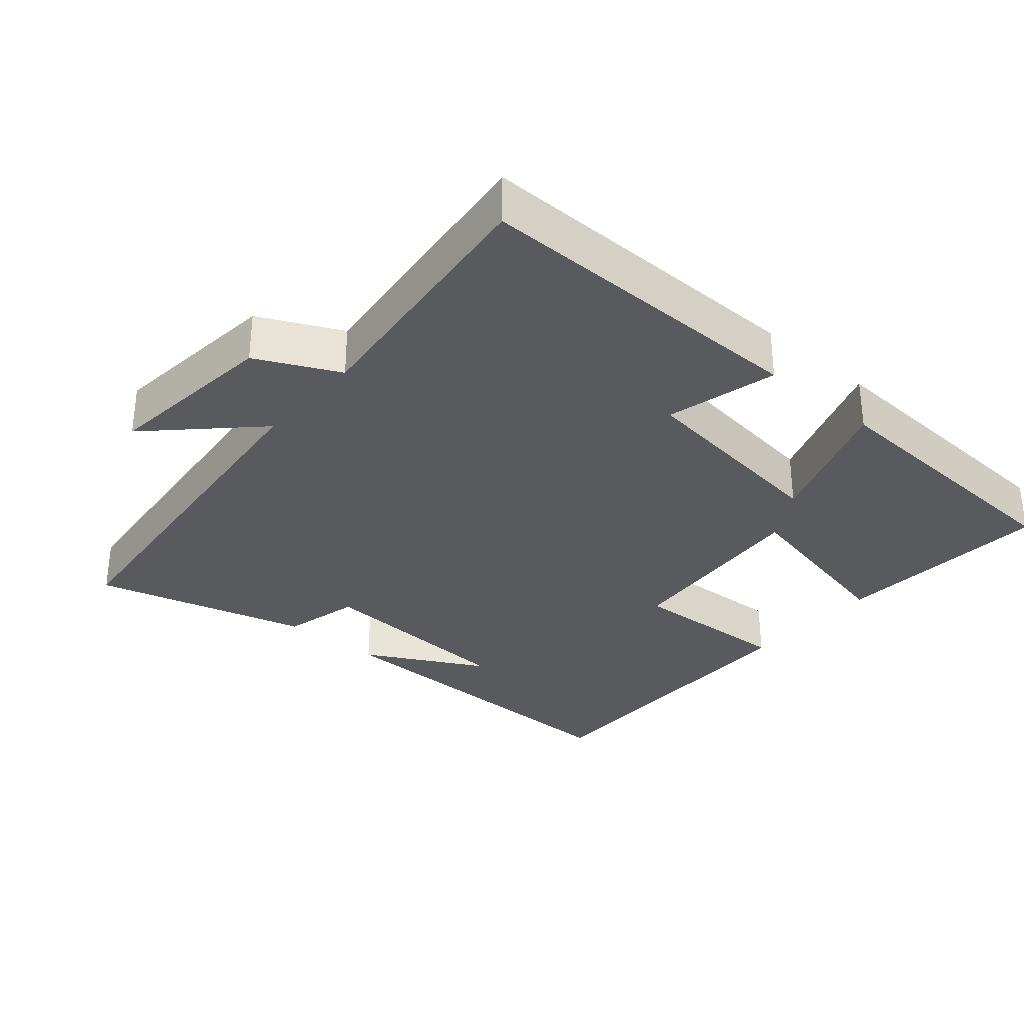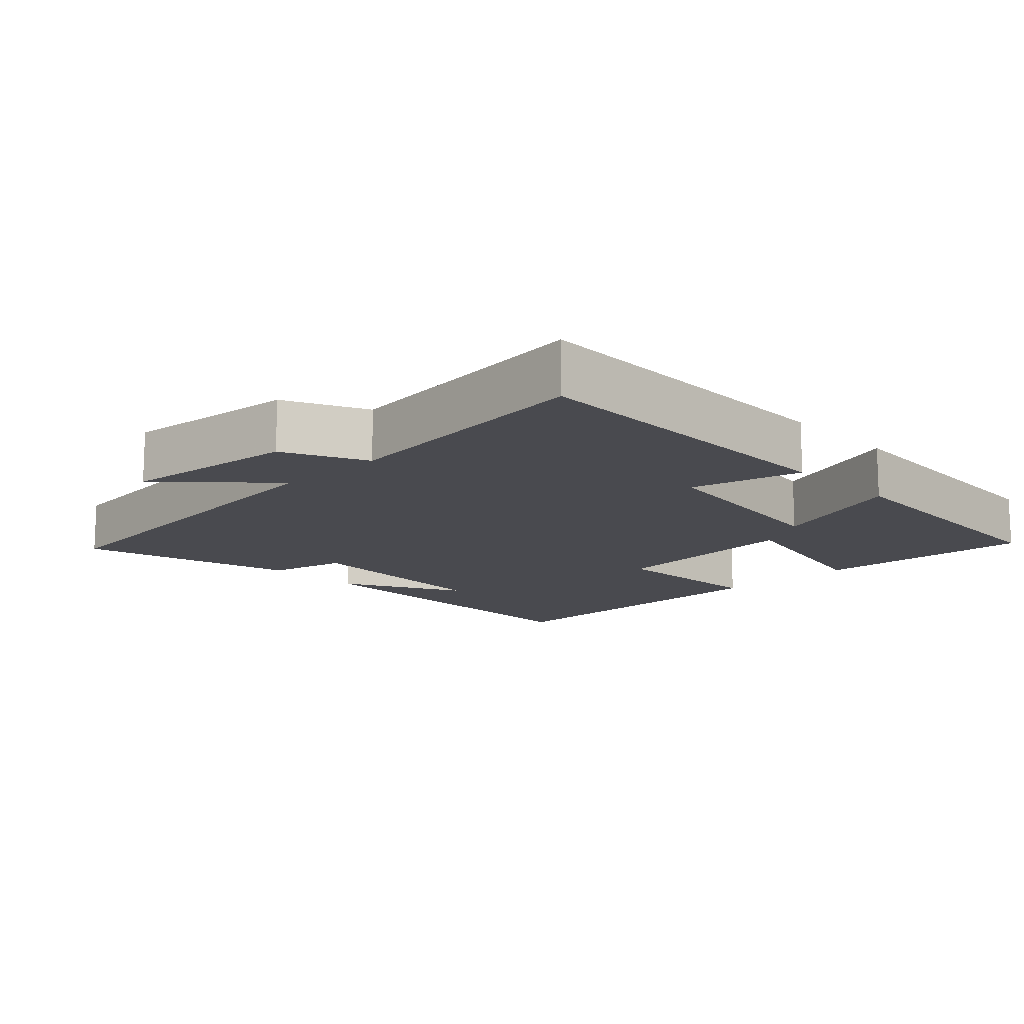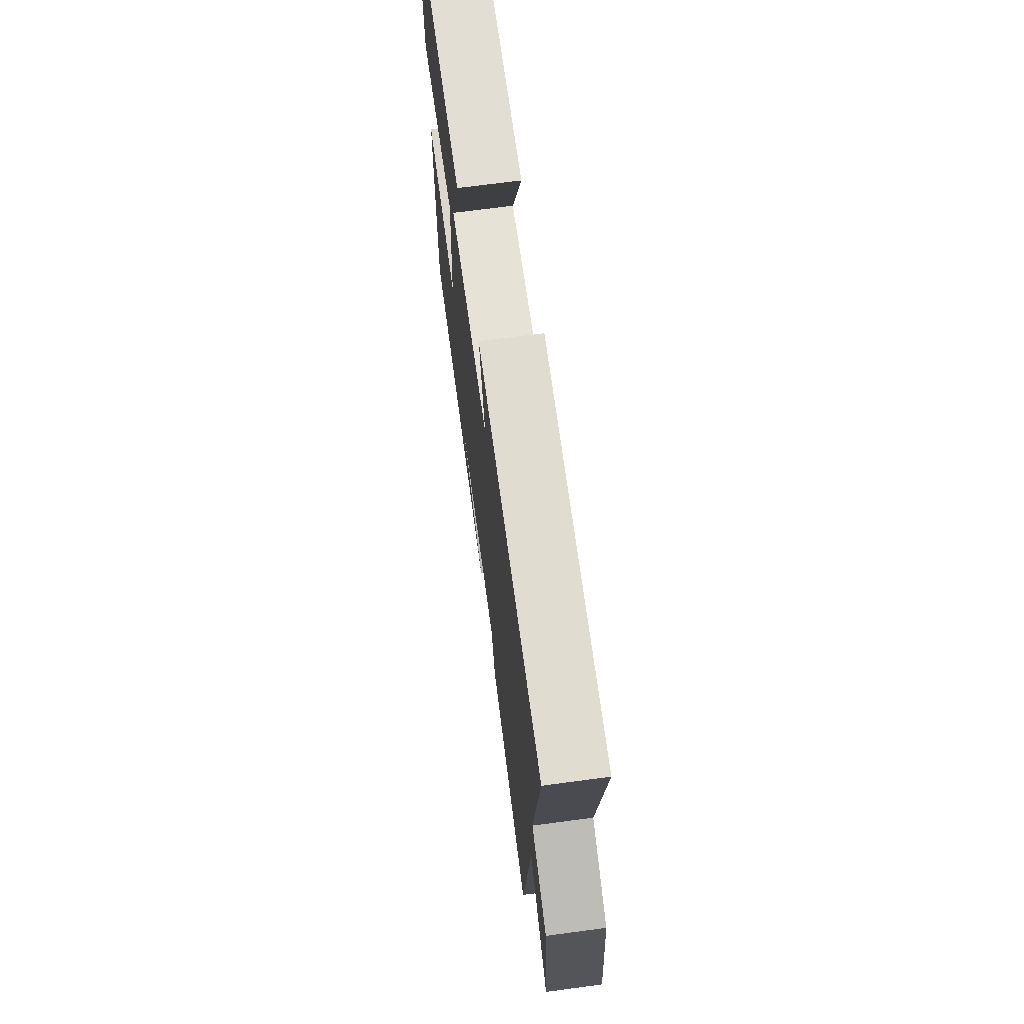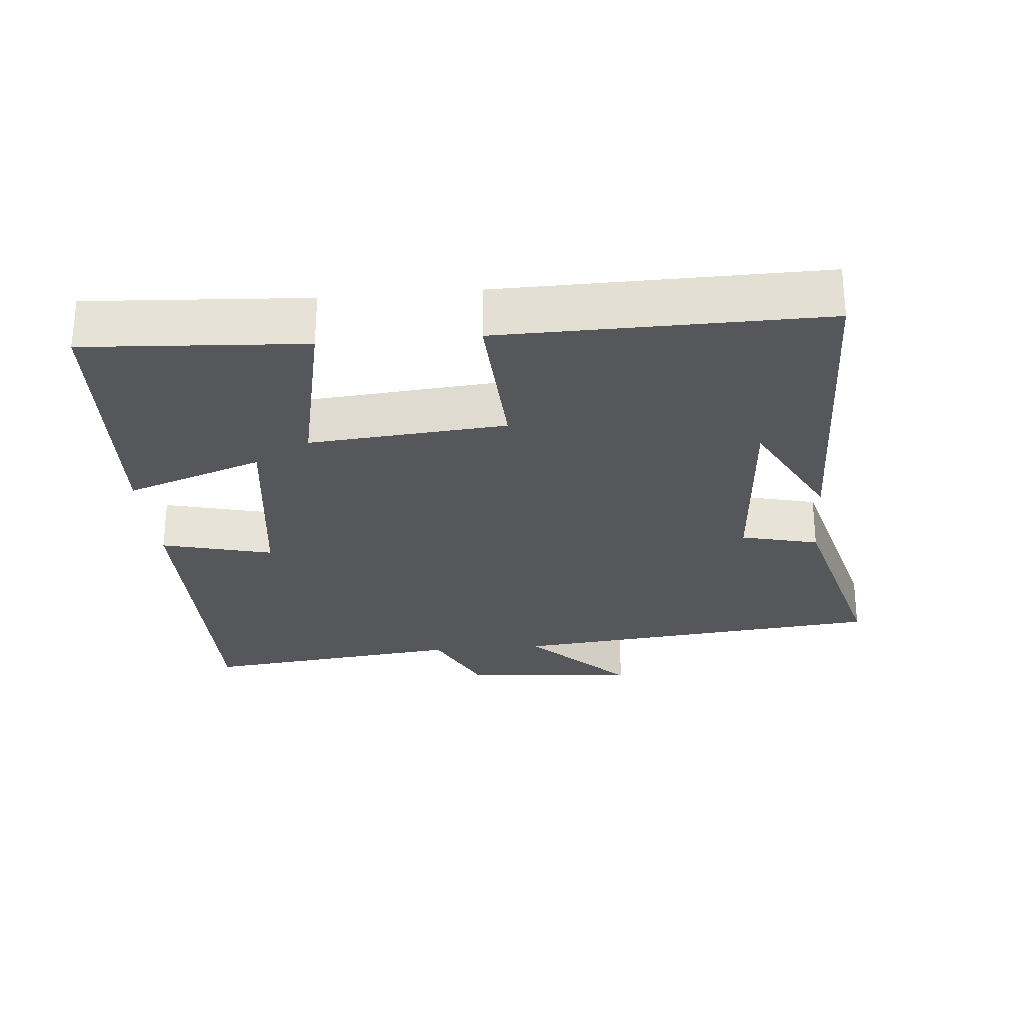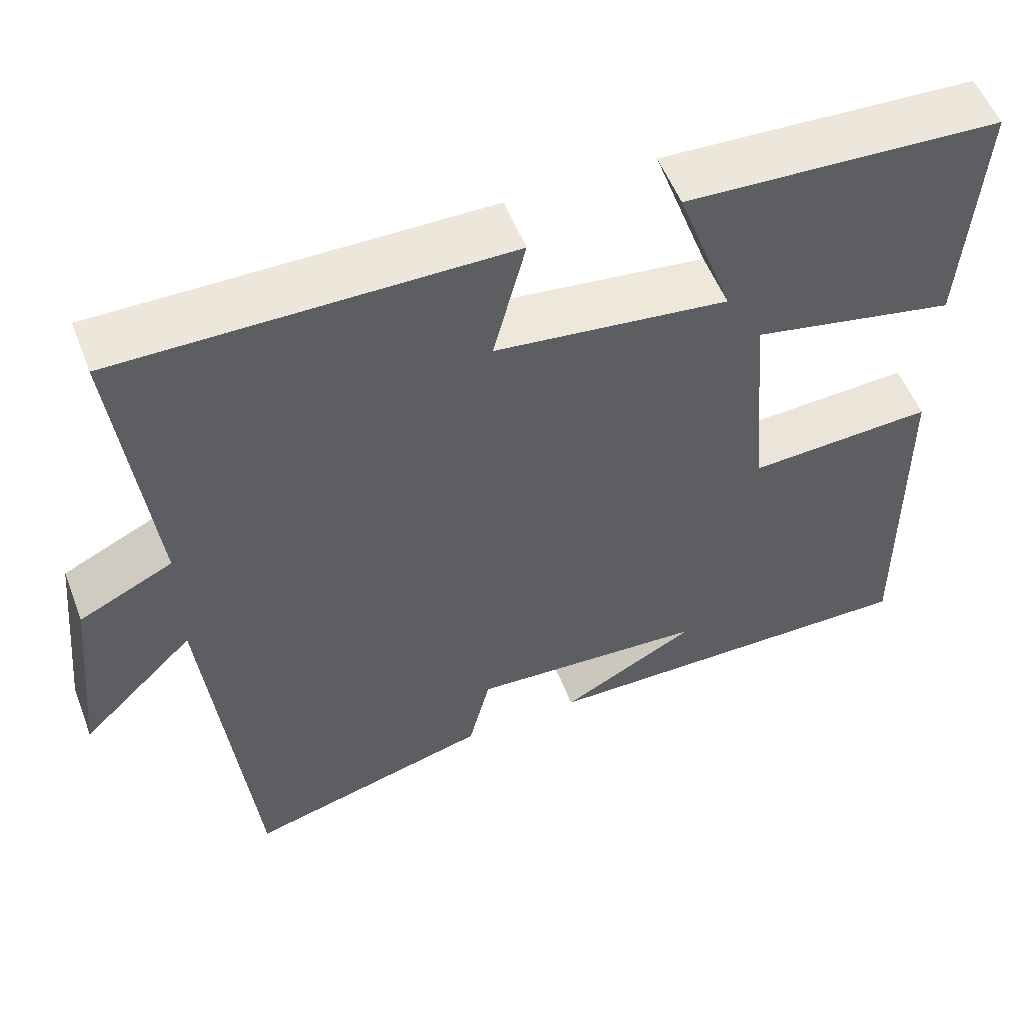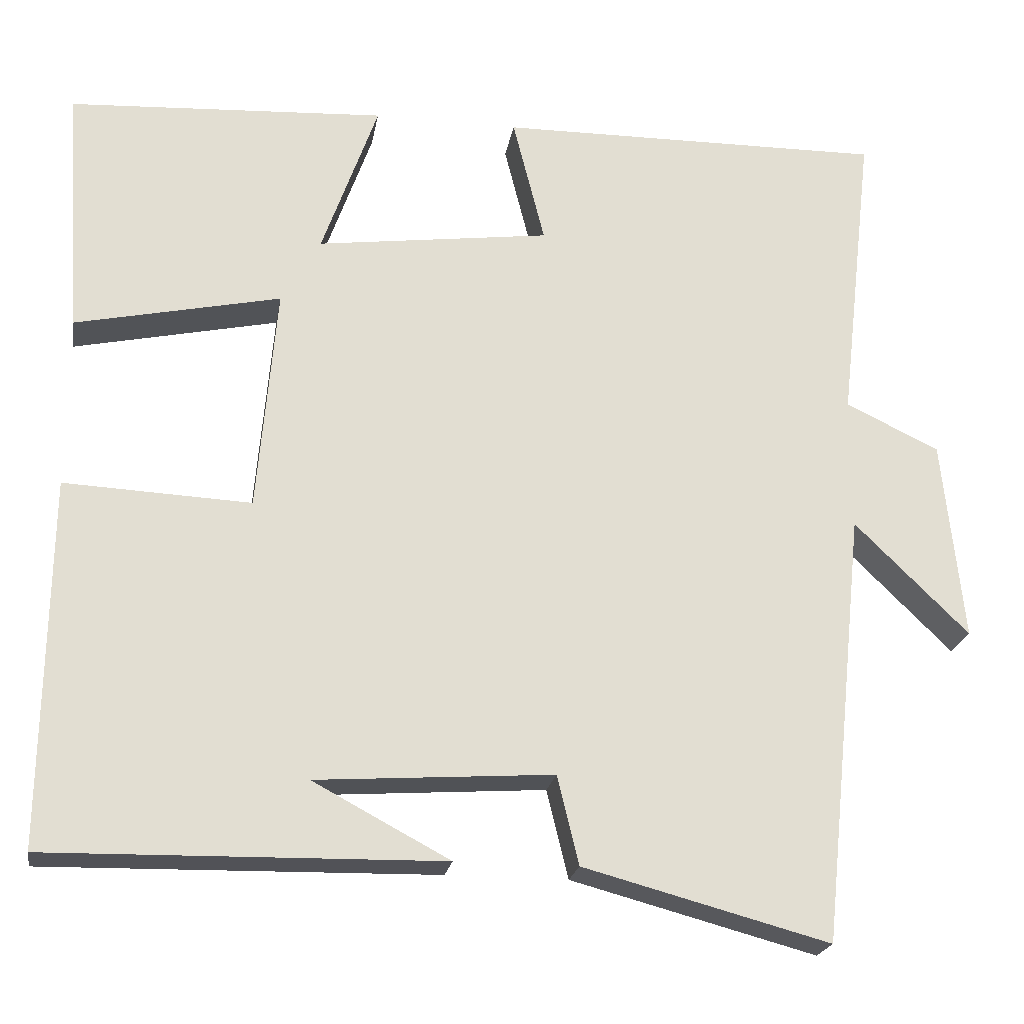
<metadata>
{"format":"obj","ext":"obj","renderer":"f3d","projection":"perspective","resolution":1024,"background":"white","views":[{"elev":-31.8,"azim":-40.6,"up":"+Y"},{"elev":-13.6,"azim":-46.1,"up":"+Y"},{"elev":70.3,"azim":-97.6,"up":"+Z"},{"elev":-27.1,"azim":95.1,"up":"+Y"},{"elev":54.8,"azim":-21.1,"up":"+Z"},{"elev":-21.8,"azim":170.5,"up":"+Z"}]}
</metadata>
<code>
v -0.543 0.07 0.505
v -0.058 0.07 0.5
v -0.098 0.07 0.341
v 0.194 0.07 0.303
v 0.124 0.07 0.5
v 0.52 0.07 0.478
v 0.5 0.07 0.165
v 0.243 0.07 0.22
v 0.267 0.07 -0.062
v 0.5 0.07 -0.051
v 0.506 0.07 -0.509
v 0.015 0.07 -0.5
v 0.186 0.07 -0.409
v -0.11 0.07 -0.389
v -0.137 0.07 -0.5
v -0.444 0.07 -0.582
v -0.5 0.07 -0.04
v -0.643 0.07 -0.18
v -0.617 0.07 0.072
v -0.5 0.07 0.128
v -0.543 0 0.505
v -0.058 0 0.5
v -0.098 0 0.341
v 0.194 0 0.303
v 0.124 0 0.5
v 0.52 0 0.478
v 0.5 0 0.165
v 0.243 0 0.22
v 0.267 0 -0.062
v 0.5 0 -0.051
v 0.506 0 -0.509
v 0.015 0 -0.5
v 0.186 0 -0.409
v -0.11 0 -0.389
v -0.137 0 -0.5
v -0.444 0 -0.582
v -0.5 0 -0.04
v -0.643 0 -0.18
v -0.617 0 0.072
v -0.5 0 0.128
f 17 18 19 20
f 16 17 20
f 15 16 20
f 14 15 20
f 13 14 20 1
f 11 12 13
f 9 10 11 13
f 8 9 13
f 6 7 8
f 5 6 8
f 4 5 8
f 3 4 8 13
f 1 2 3
f 1 3 13
f 40 39 38 37
f 40 37 36
f 40 36 35
f 40 35 34
f 21 40 34 33
f 33 32 31
f 33 31 30 29
f 33 29 28
f 28 27 26
f 28 26 25
f 28 25 24
f 33 28 24 23
f 23 22 21
f 33 23 21
f 1 21 22 2
f 2 22 23 3
f 3 23 24 4
f 4 24 25 5
f 5 25 26 6
f 6 26 27 7
f 7 27 28 8
f 8 28 29 9
f 9 29 30 10
f 10 30 31 11
f 11 31 32 12
f 12 32 33 13
f 13 33 34 14
f 14 34 35 15
f 15 35 36 16
f 16 36 37 17
f 17 37 38 18
f 18 38 39 19
f 19 39 40 20
f 20 40 21 1

</code>
